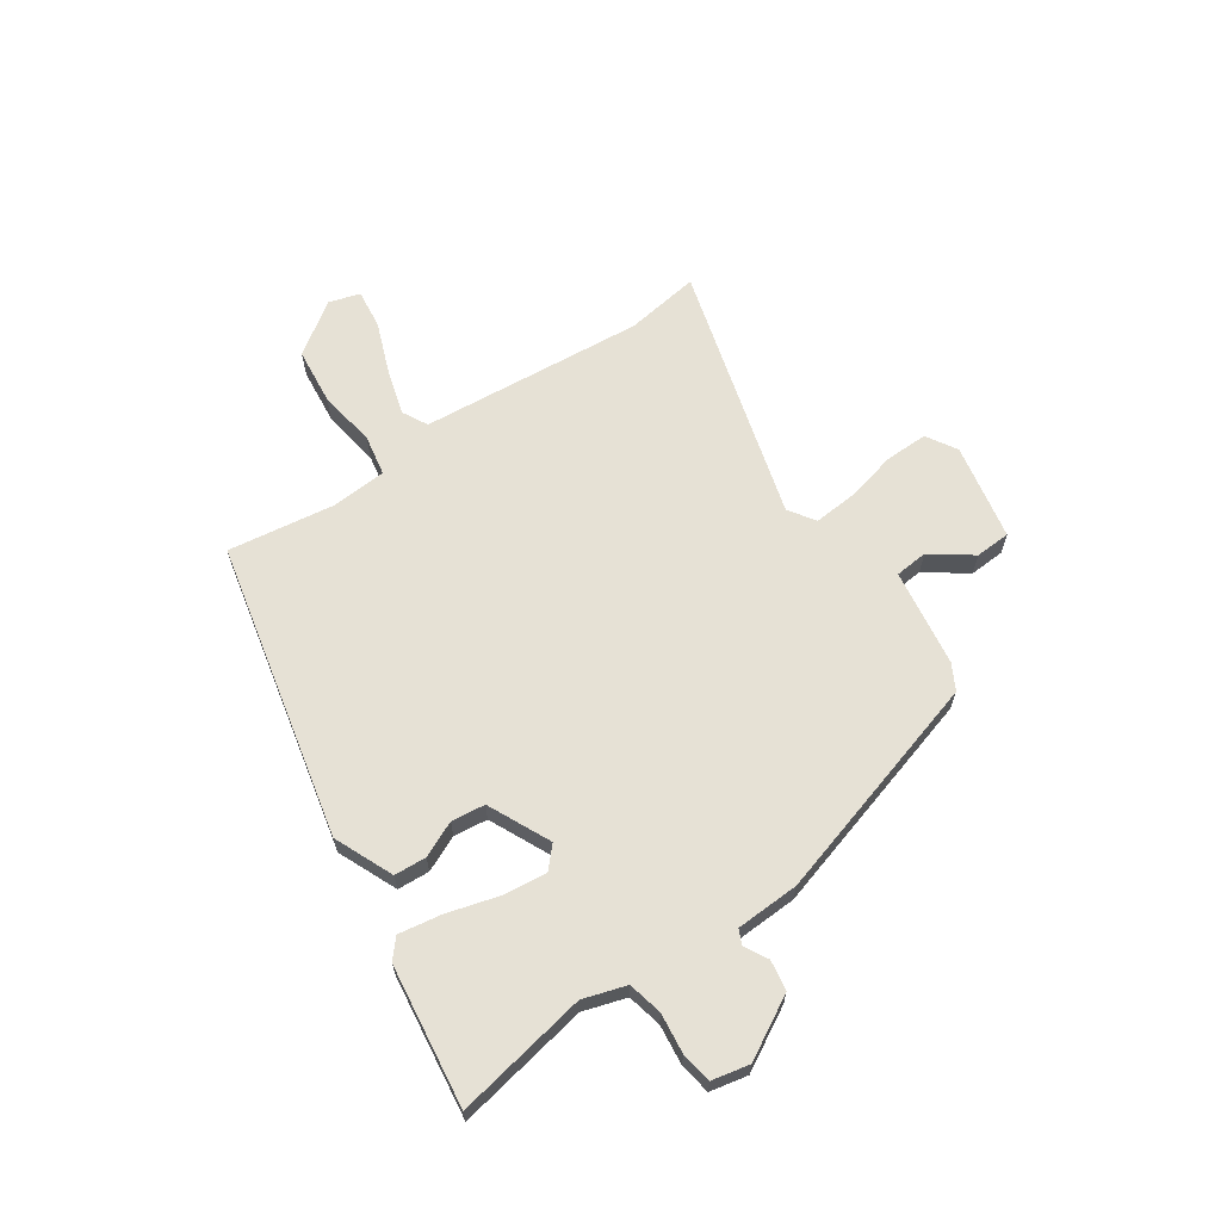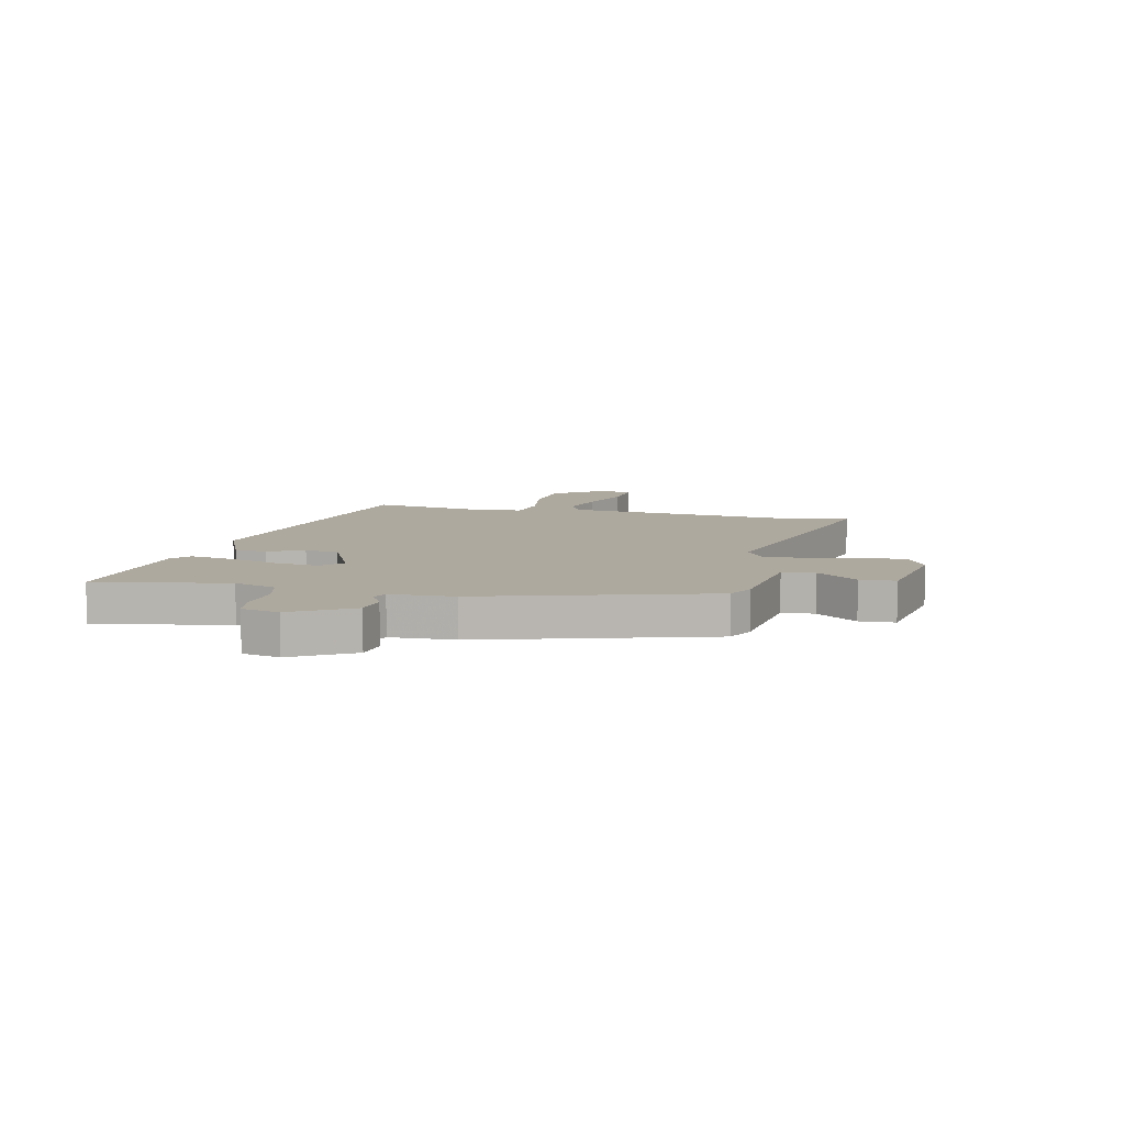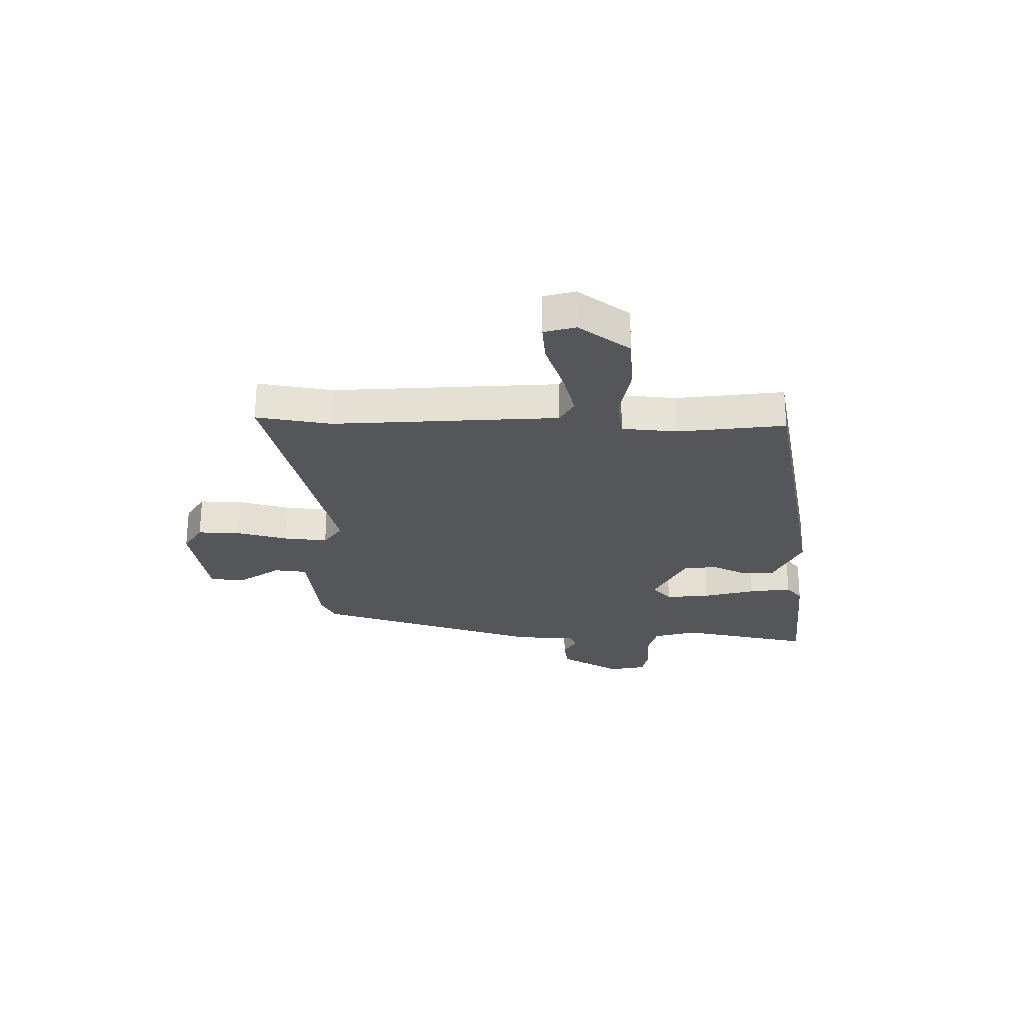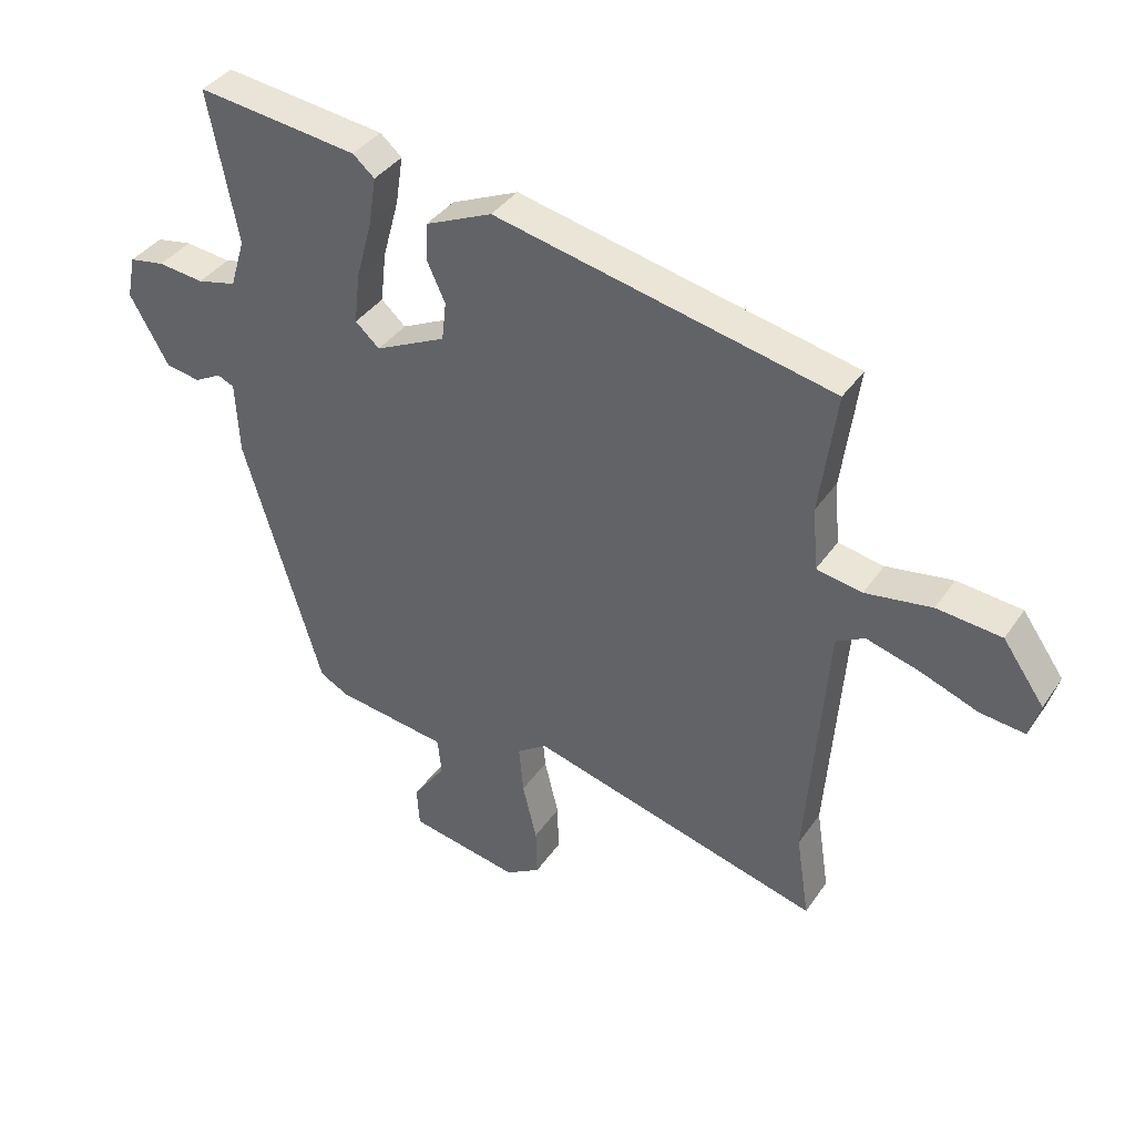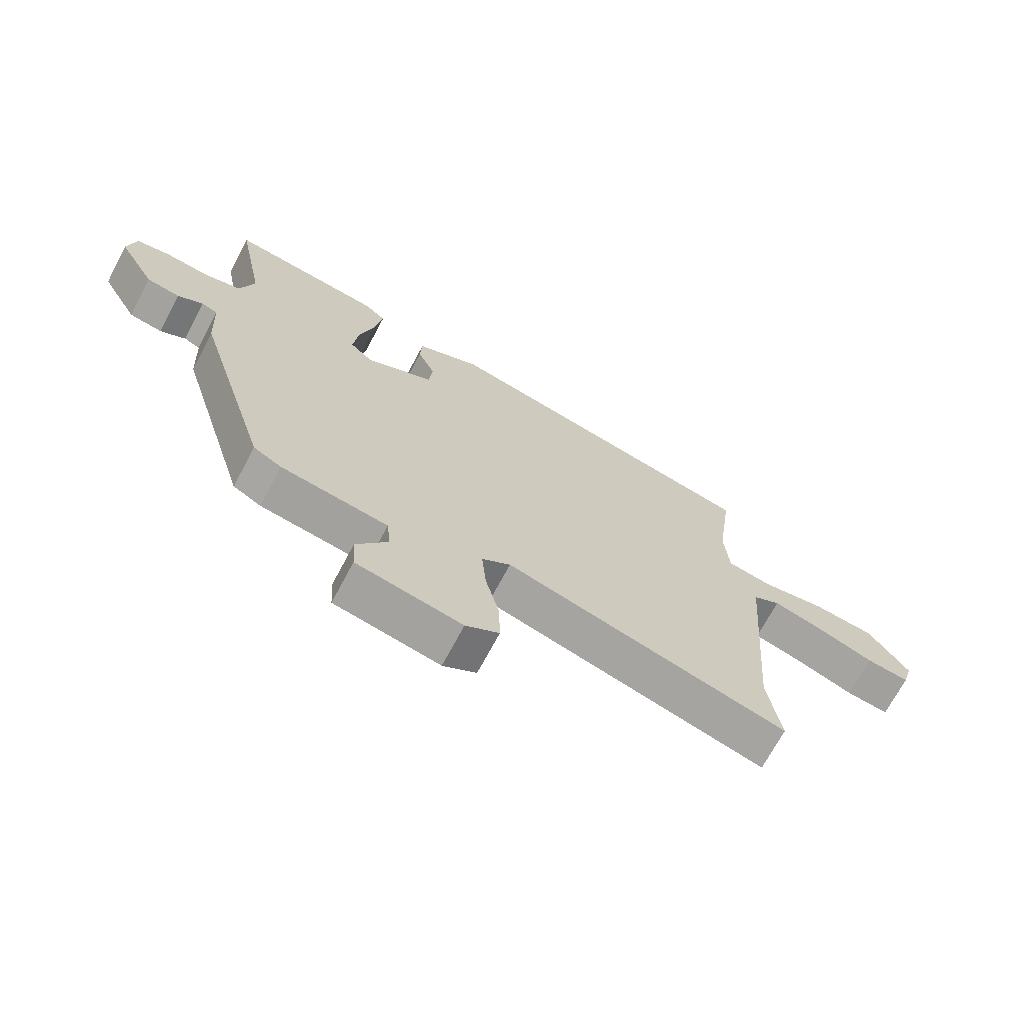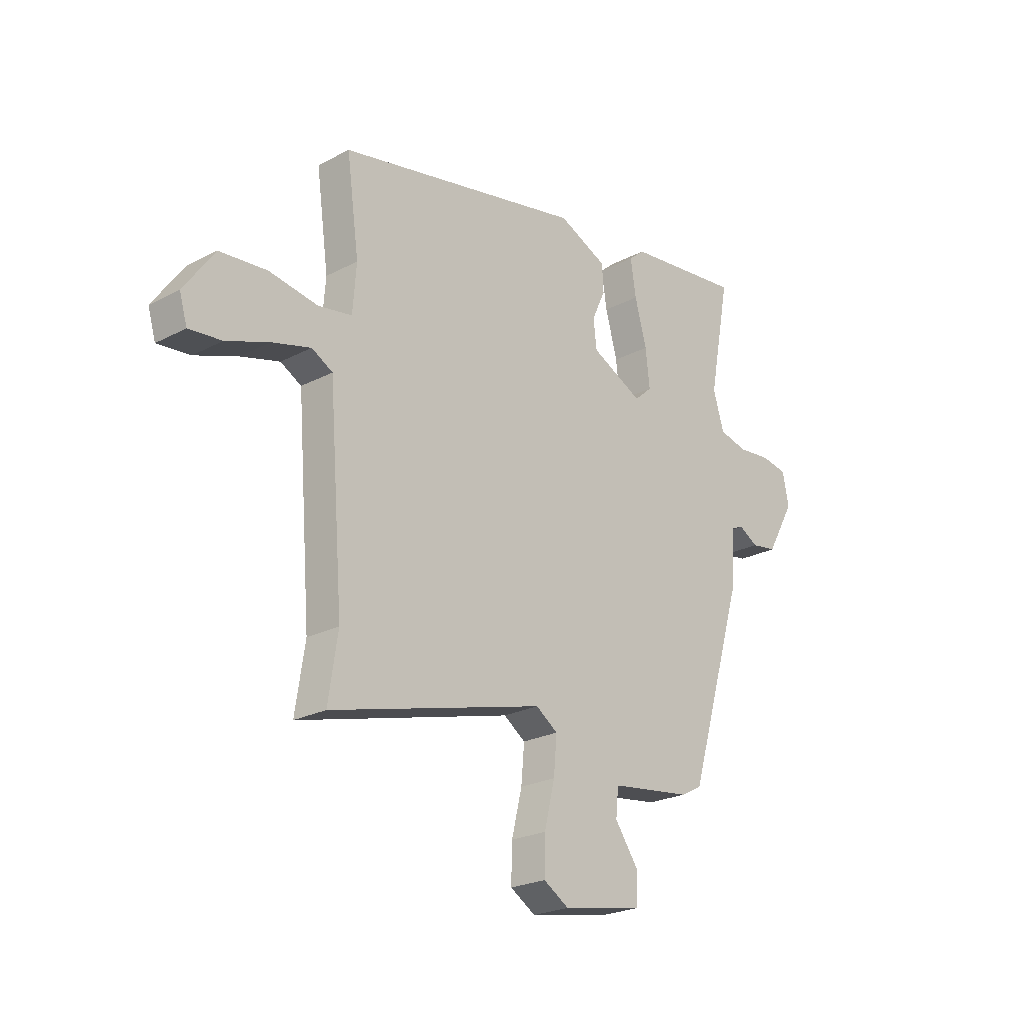
<metadata>
{"format":"obj","ext":"obj","renderer":"f3d","projection":"perspective","resolution":1024,"background":"white","views":[{"elev":64.6,"azim":56.2,"up":"+Y"},{"elev":9.1,"azim":103.3,"up":"+Y"},{"elev":-25.9,"azim":-91.4,"up":"+Y"},{"elev":38.1,"azim":-149.5,"up":"+Z"},{"elev":-69.8,"azim":152.1,"up":"+Z"},{"elev":-23.7,"azim":-48.7,"up":"+Z"}]}
</metadata>
<code>
v -0.506 0.07 0.372
v 0.039 0.07 0.488
v 0.147 0.07 0.44
v 0.15 0.07 0.381
v 0.12 0.07 0.316
v 0.127 0.07 0.254
v 0.241 0.07 0.199
v 0.28 0.07 0.234
v 0.271 0.07 0.315
v 0.245 0.07 0.41
v 0.233 0.07 0.488
v 0.268 0.07 0.518
v 0.528 0.07 0.55
v 0.481 0.07 0.307
v 0.505 0.07 0.228
v 0.568 0.07 0.213
v 0.642 0.07 0.221
v 0.699 0.07 0.211
v 0.713 0.07 0.142
v 0.65 0.07 0.031
v 0.594 0.07 0.022
v 0.551 0.07 0.046
v 0.524 0.07 0.034
v 0.518 0.07 -0.083
v 0.392 0.07 -0.499
v 0.345 0.07 -0.524
v 0.165 0.07 -0.549
v 0.159 0.07 -0.609
v 0.212 0.07 -0.684
v 0.208 0.07 -0.749
v 0.031 0.07 -0.782
v -0.025 0.07 -0.748
v -0.023 0.07 -0.669
v 0 0.07 -0.575
v 0.007 0.07 -0.496
v -0.041 0.07 -0.463
v -0.514 0.07 -0.591
v -0.493 0.07 -0.454
v -0.525 0.07 -0.042
v -0.571 0.07 -0.017
v -0.656 0.07 -0.041
v -0.75 0.07 -0.076
v -0.822 0.07 -0.084
v -0.839 0.07 -0.027
v -0.772 0.07 0.068
v -0.668 0.07 0.078
v -0.561 0.07 0.061
v -0.487 0.07 0.074
v -0.479 0.07 0.175
v -0.506 0 0.372
v 0.039 0 0.488
v 0.147 0 0.44
v 0.15 0 0.381
v 0.12 0 0.316
v 0.127 0 0.254
v 0.241 0 0.199
v 0.28 0 0.234
v 0.271 0 0.315
v 0.245 0 0.41
v 0.233 0 0.488
v 0.268 0 0.518
v 0.528 0 0.55
v 0.481 0 0.307
v 0.505 0 0.228
v 0.568 0 0.213
v 0.642 0 0.221
v 0.699 0 0.211
v 0.713 0 0.142
v 0.65 0 0.031
v 0.594 0 0.022
v 0.551 0 0.046
v 0.524 0 0.034
v 0.518 0 -0.083
v 0.392 0 -0.499
v 0.345 0 -0.524
v 0.165 0 -0.549
v 0.159 0 -0.609
v 0.212 0 -0.684
v 0.208 0 -0.749
v 0.031 0 -0.782
v -0.025 0 -0.748
v -0.023 0 -0.669
v 0 0 -0.575
v 0.007 0 -0.496
v -0.041 0 -0.463
v -0.514 0 -0.591
v -0.493 0 -0.454
v -0.525 0 -0.042
v -0.571 0 -0.017
v -0.656 0 -0.041
v -0.75 0 -0.076
v -0.822 0 -0.084
v -0.839 0 -0.027
v -0.772 0 0.068
v -0.668 0 0.078
v -0.561 0 0.061
v -0.487 0 0.074
v -0.479 0 0.175
f 45 46 47
f 44 45 47
f 43 44 47
f 42 43 47
f 41 42 47
f 40 41 47 48
f 39 40 48
f 38 39 48
f 36 37 38
f 36 38 48 49
f 32 33 34
f 31 32 34
f 30 31 34
f 29 30 34
f 28 29 34
f 27 28 34 35
f 36 49 1
f 35 36 1
f 27 35 1
f 26 27 1
f 25 26 1
f 24 25 1
f 23 24 1
f 20 21 22
f 19 20 22
f 18 19 22
f 17 18 22
f 16 17 22
f 12 13 14
f 11 12 14
f 10 11 14
f 9 10 14
f 8 9 14 15
f 16 22 23
f 15 16 23
f 8 15 23
f 7 8 23
f 3 4 5
f 2 3 5
f 1 2 5 6
f 1 6 7 23
f 96 95 94
f 96 94 93
f 96 93 92
f 96 92 91
f 96 91 90
f 97 96 90 89
f 97 89 88
f 97 88 87
f 87 86 85
f 98 97 87 85
f 83 82 81
f 83 81 80
f 83 80 79
f 83 79 78
f 83 78 77
f 84 83 77 76
f 50 98 85
f 50 85 84
f 50 84 76
f 50 76 75
f 50 75 74
f 50 74 73
f 50 73 72
f 71 70 69
f 71 69 68
f 71 68 67
f 71 67 66
f 71 66 65
f 63 62 61
f 63 61 60
f 63 60 59
f 63 59 58
f 64 63 58 57
f 72 71 65
f 72 65 64
f 72 64 57
f 72 57 56
f 54 53 52
f 54 52 51
f 55 54 51 50
f 72 56 55 50
f 1 50 51 2
f 2 51 52 3
f 3 52 53 4
f 4 53 54 5
f 5 54 55 6
f 6 55 56 7
f 7 56 57 8
f 8 57 58 9
f 9 58 59 10
f 10 59 60 11
f 11 60 61 12
f 12 61 62 13
f 13 62 63 14
f 14 63 64 15
f 15 64 65 16
f 16 65 66 17
f 17 66 67 18
f 18 67 68 19
f 19 68 69 20
f 20 69 70 21
f 21 70 71 22
f 22 71 72 23
f 23 72 73 24
f 24 73 74 25
f 25 74 75 26
f 26 75 76 27
f 27 76 77 28
f 28 77 78 29
f 29 78 79 30
f 30 79 80 31
f 31 80 81 32
f 32 81 82 33
f 33 82 83 34
f 34 83 84 35
f 35 84 85 36
f 36 85 86 37
f 37 86 87 38
f 38 87 88 39
f 39 88 89 40
f 40 89 90 41
f 41 90 91 42
f 42 91 92 43
f 43 92 93 44
f 44 93 94 45
f 45 94 95 46
f 46 95 96 47
f 47 96 97 48
f 48 97 98 49
f 49 98 50 1

</code>
